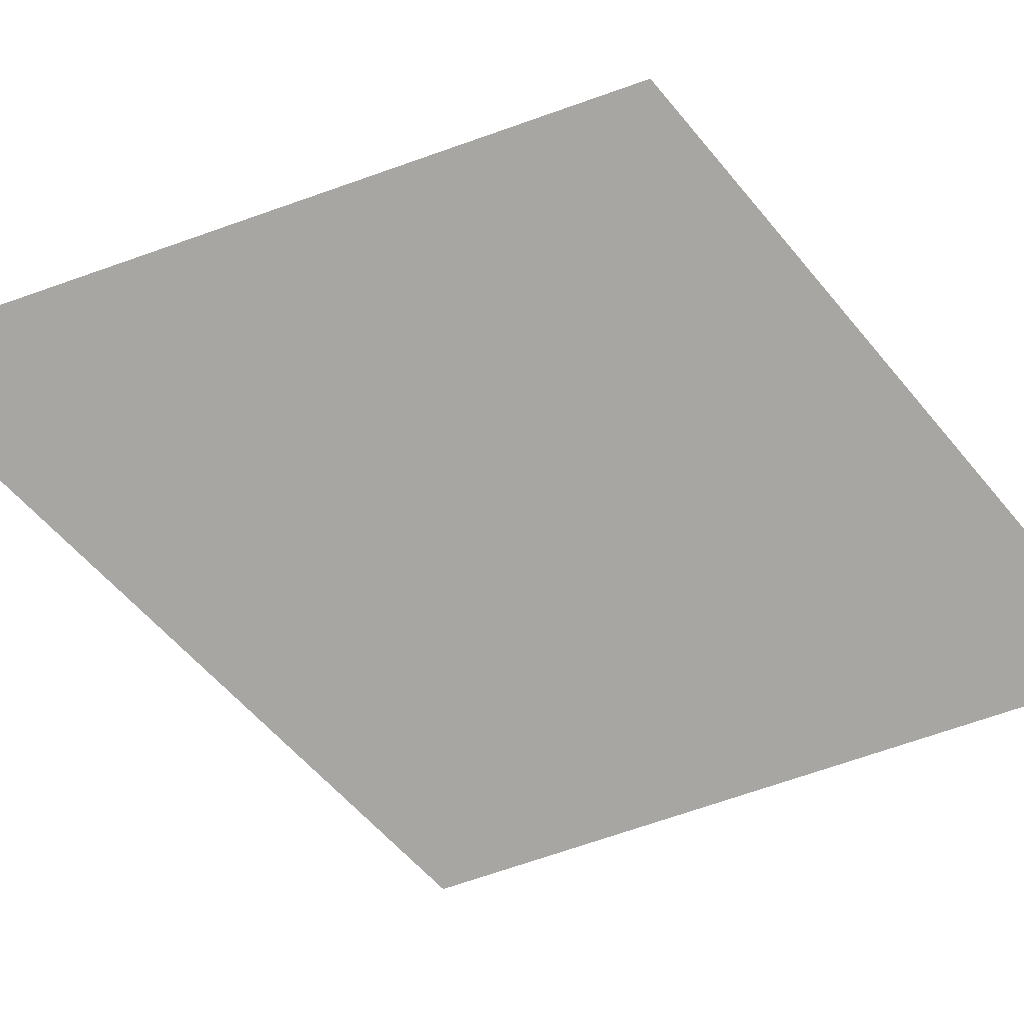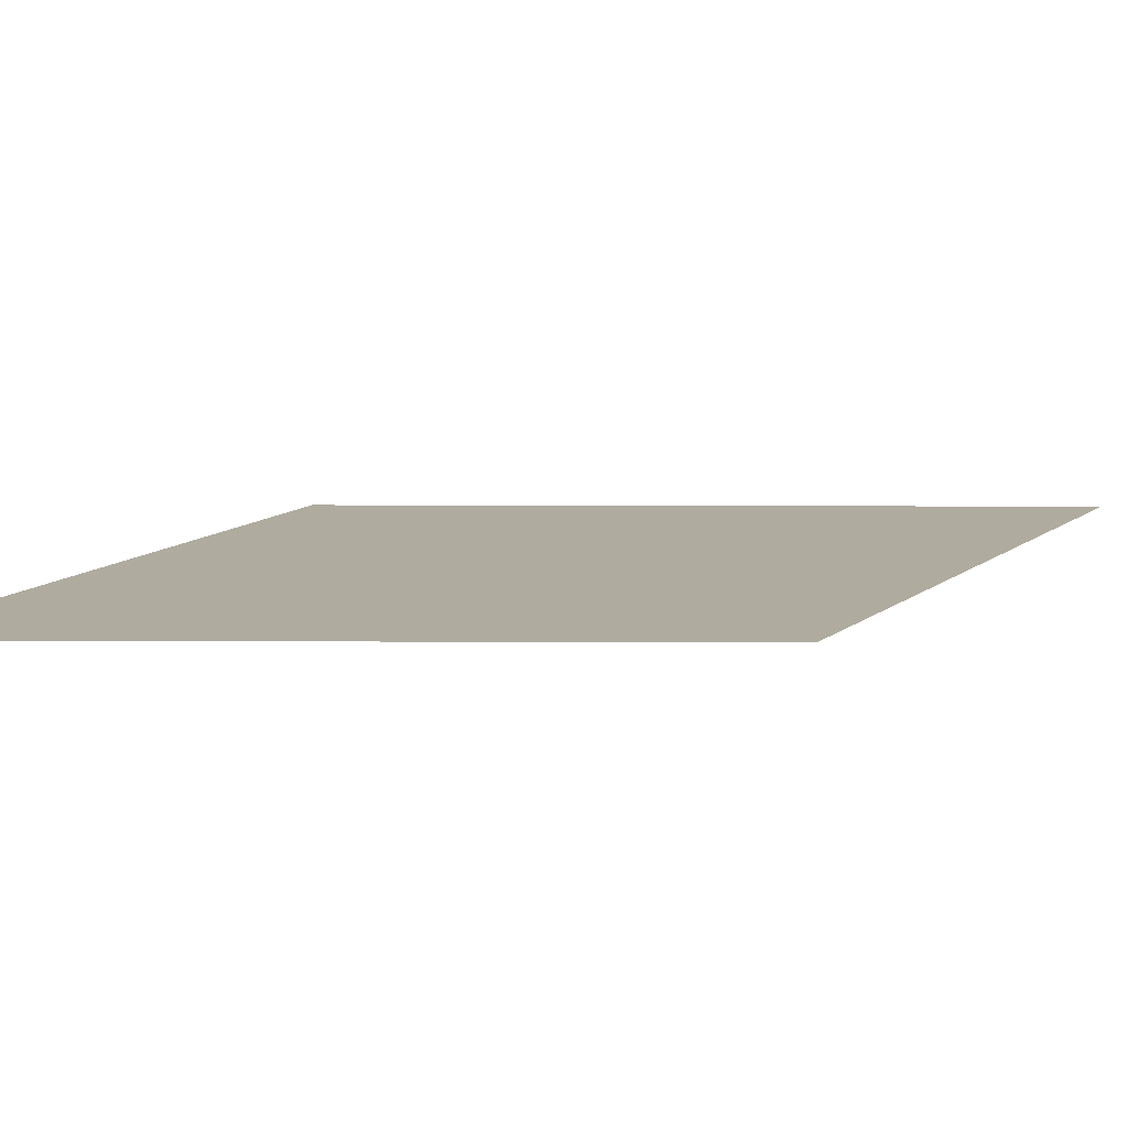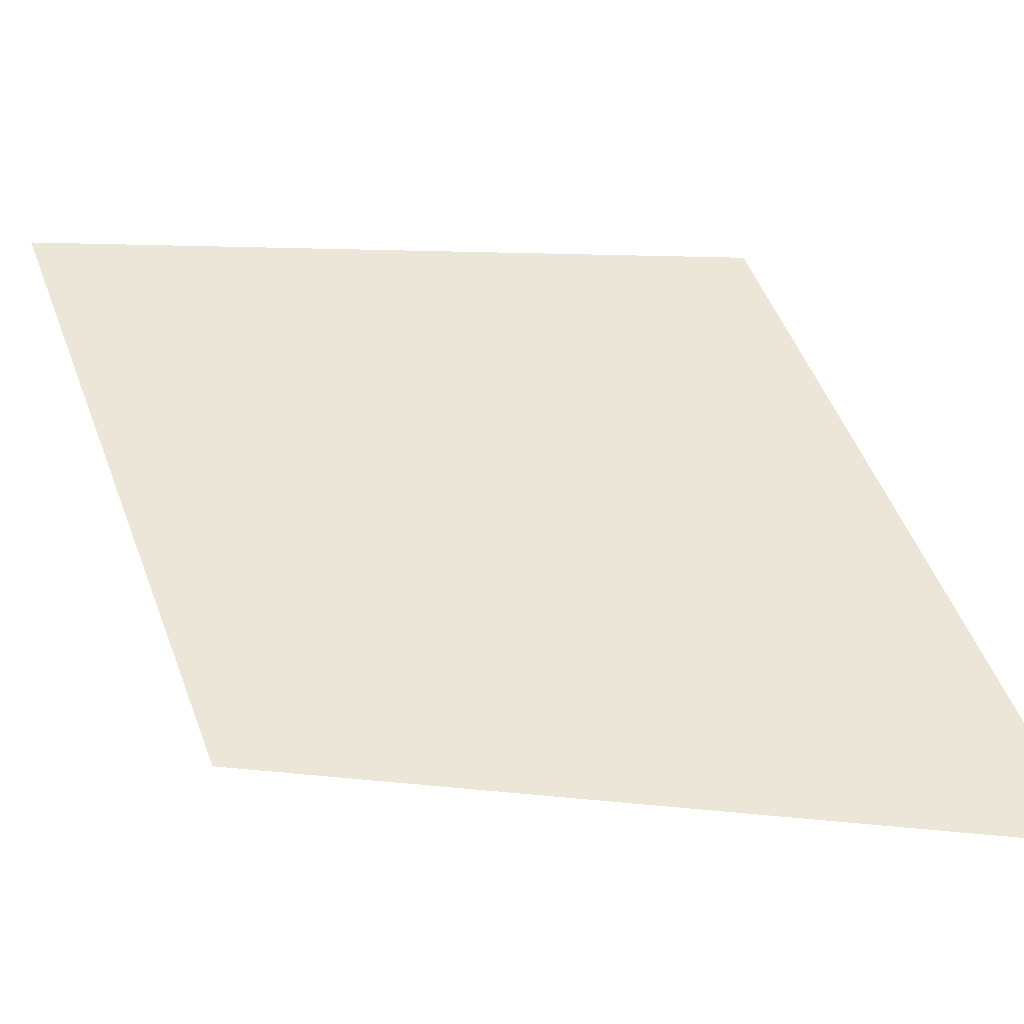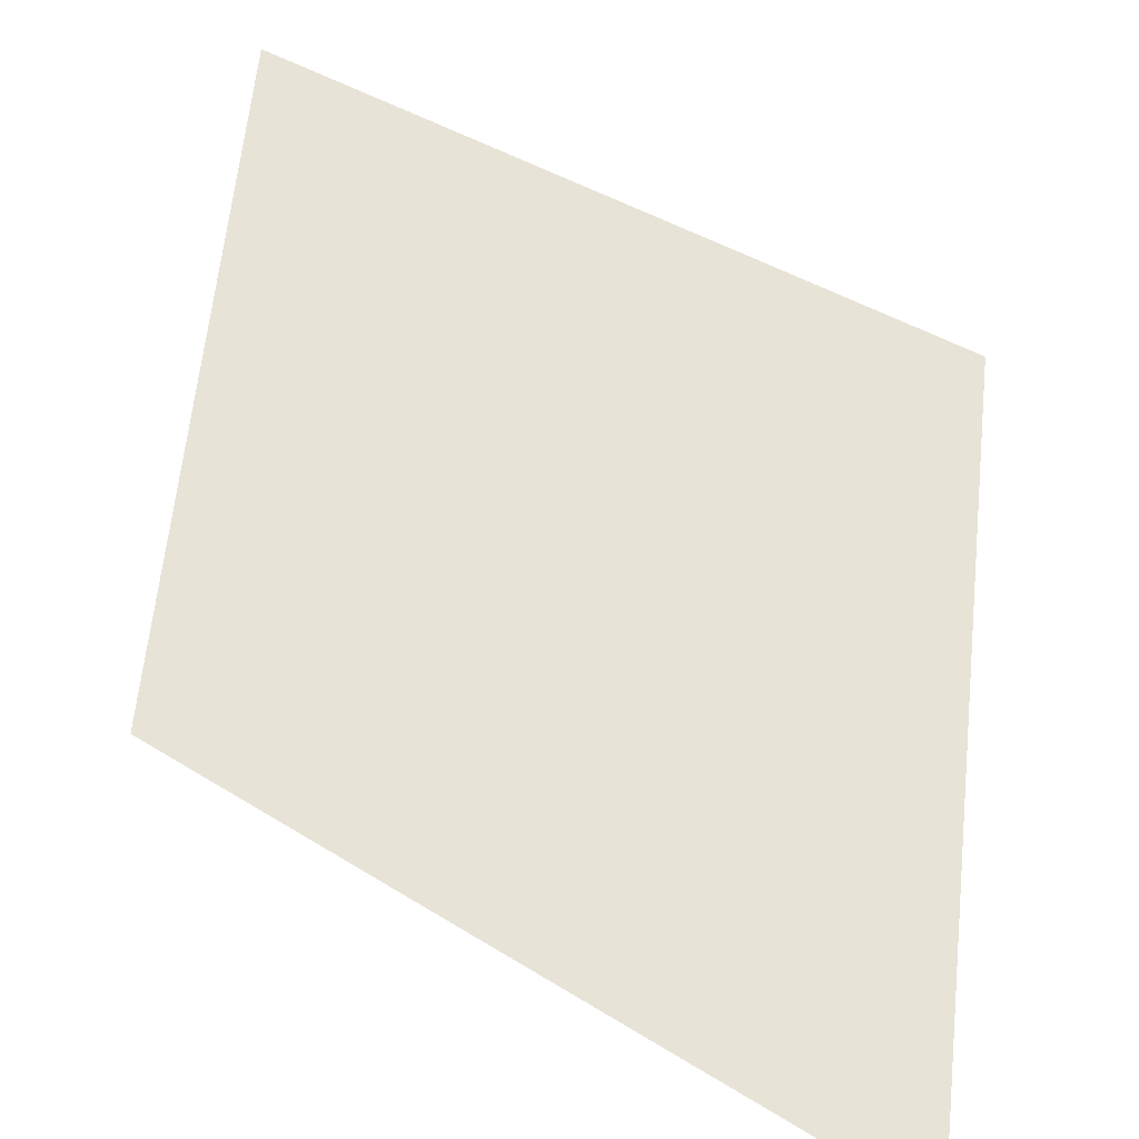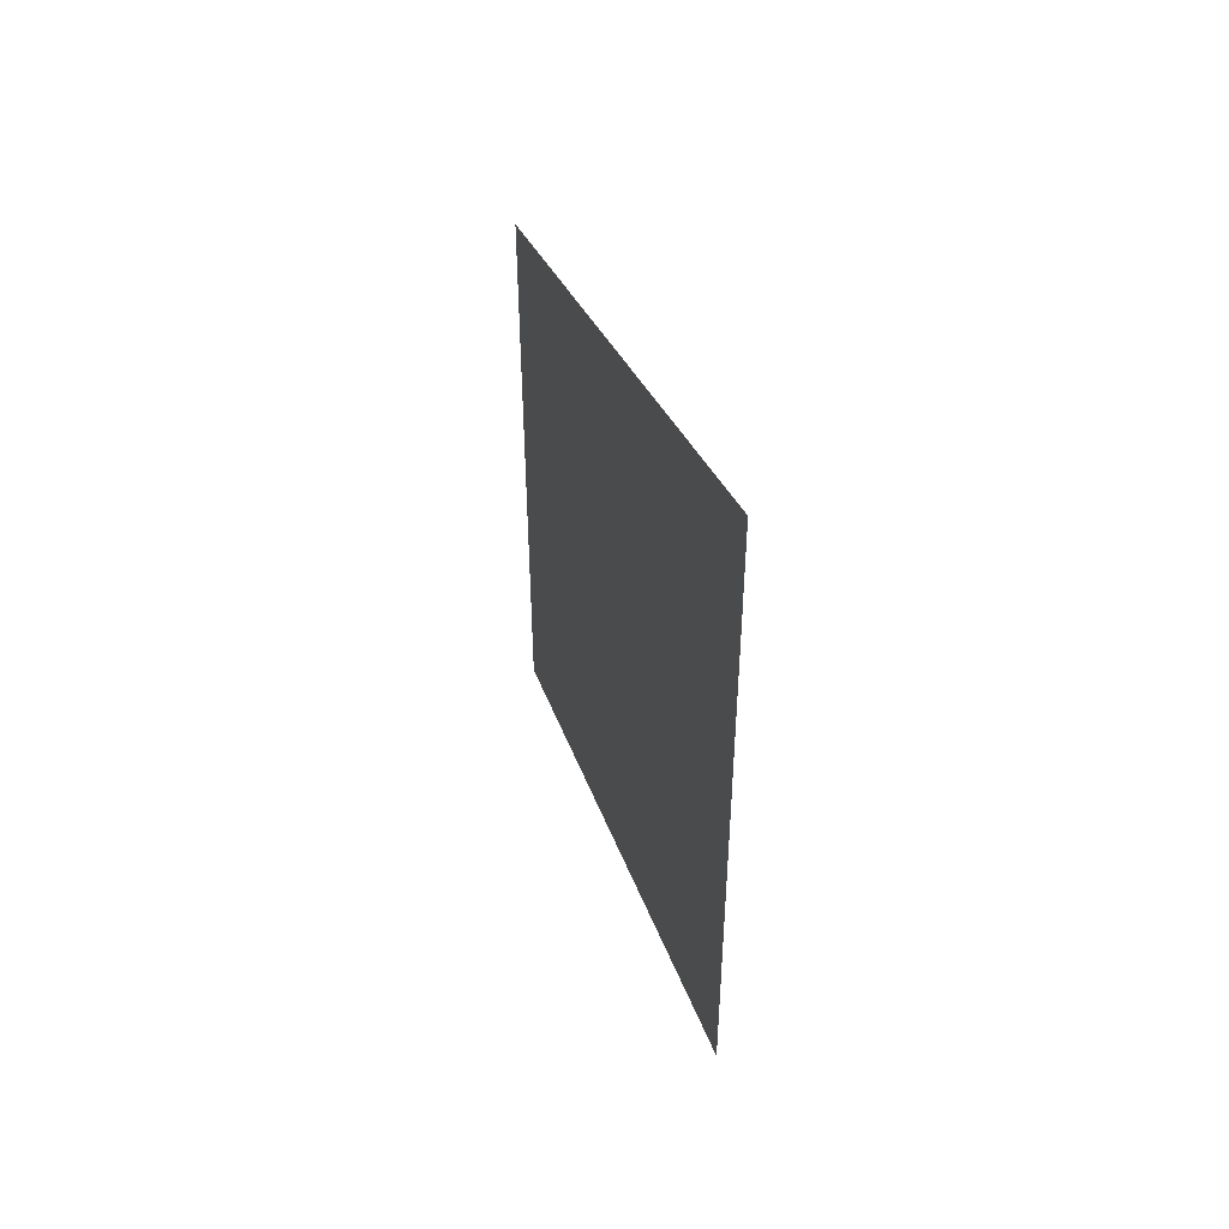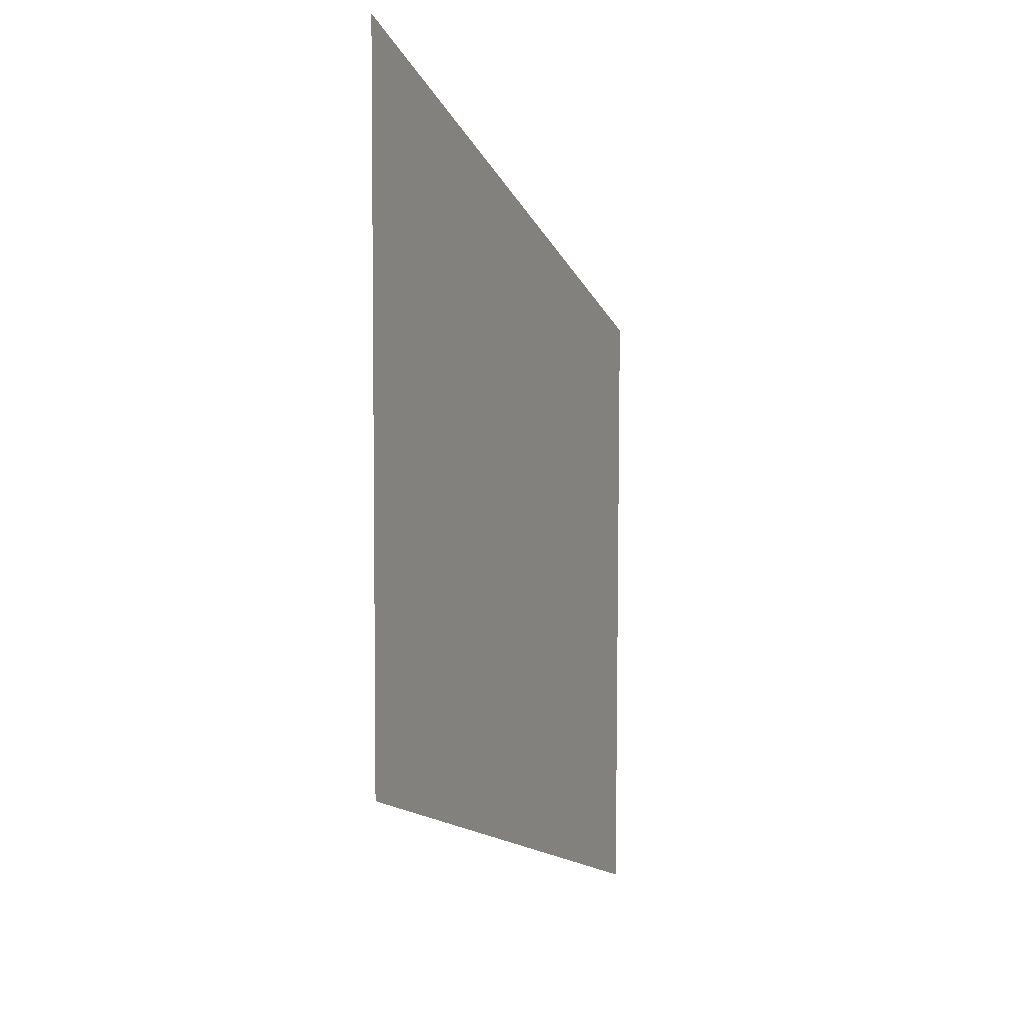
<metadata>
{"format":"obj","ext":"obj","renderer":"f3d","projection":"perspective","resolution":1024,"background":"white","views":[{"elev":-74.0,"azim":108.7,"up":"+Y"},{"elev":9.6,"azim":-89.7,"up":"+Y"},{"elev":48.6,"azim":-19.9,"up":"+Y"},{"elev":62.1,"azim":5.7,"up":"+Y"},{"elev":51.6,"azim":73.9,"up":"+Z"},{"elev":7.8,"azim":113.3,"up":"+Z"}]}
</metadata>
<code>
g CenterMarkers
v -287.8 0.9 452.6
v -287.7 0.9 439.1
v -299.8 0.9 446.8
v -299.7 0.9 434.3
f 3 1 2
f 4 3 2

</code>
